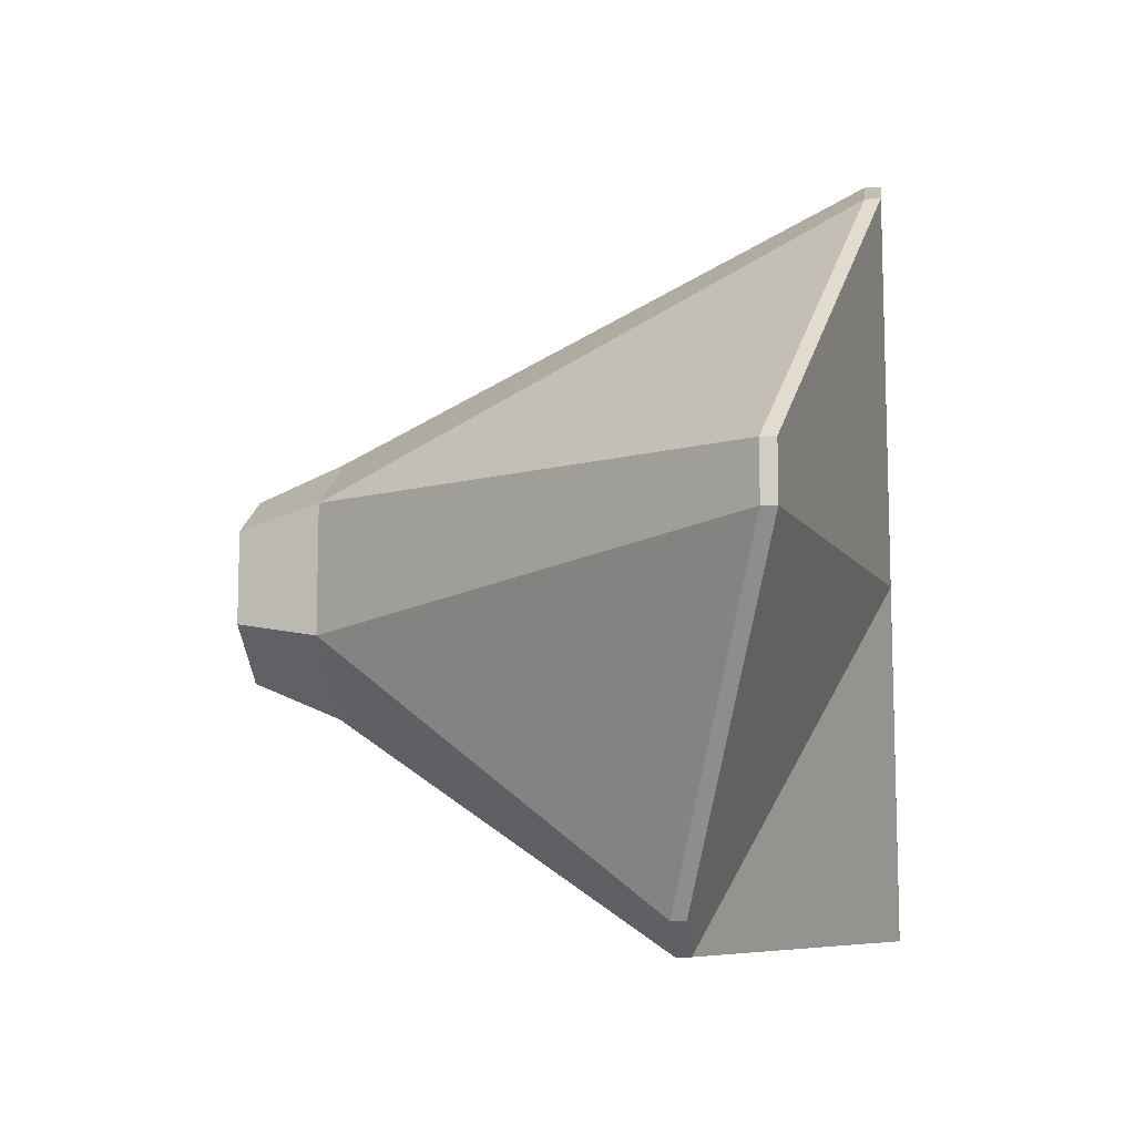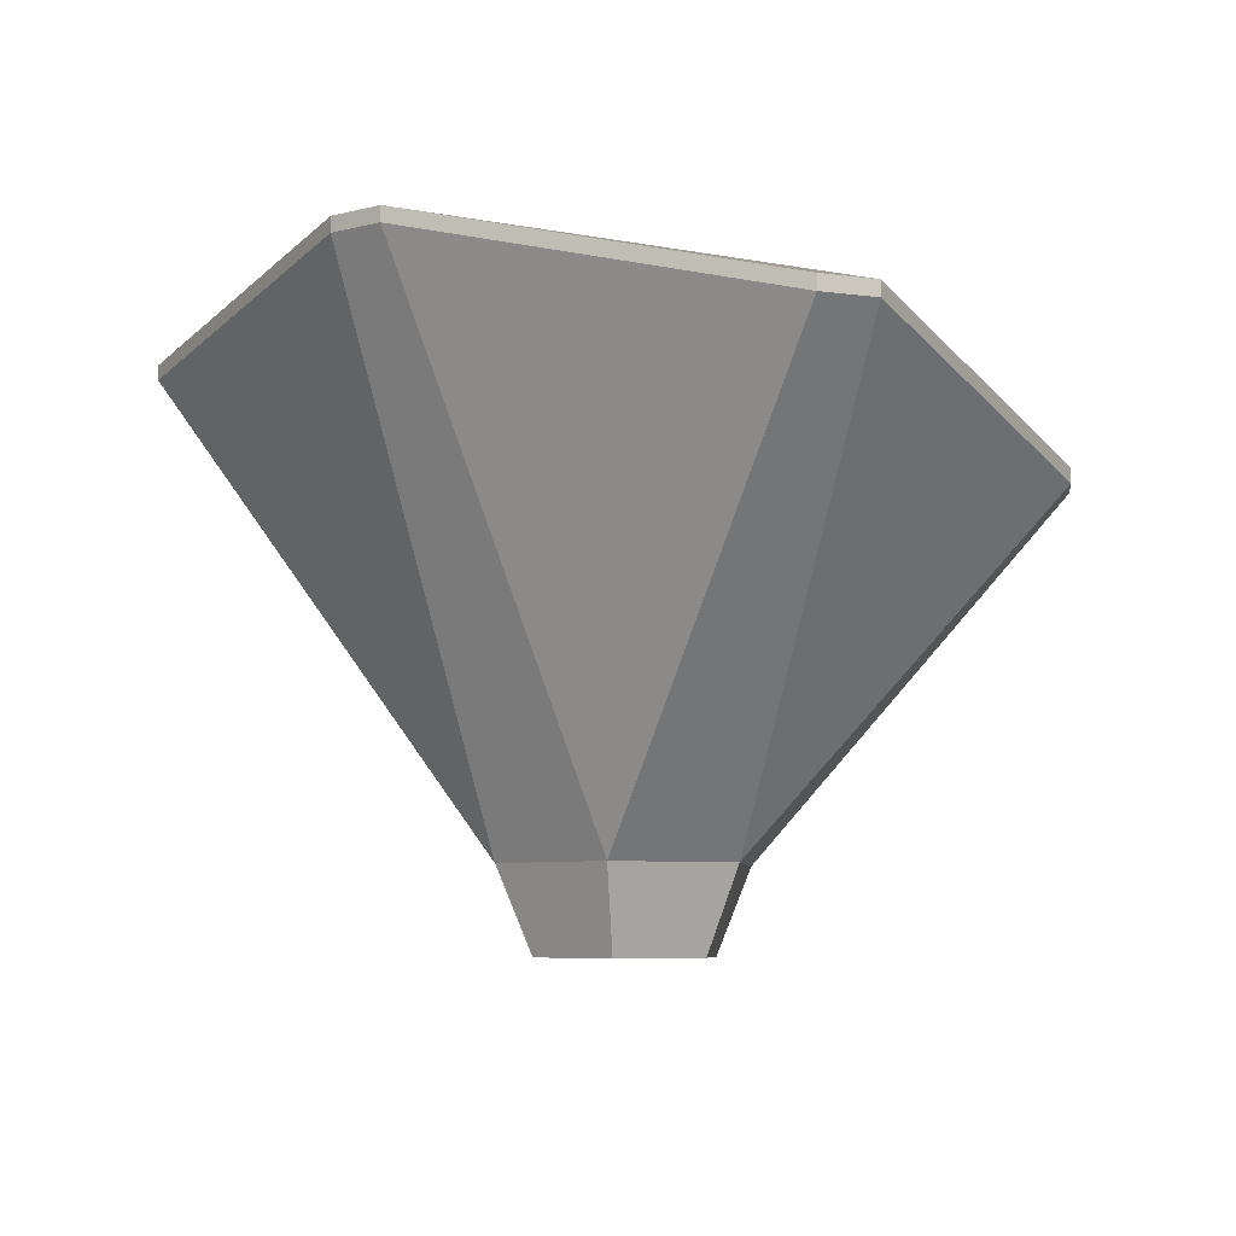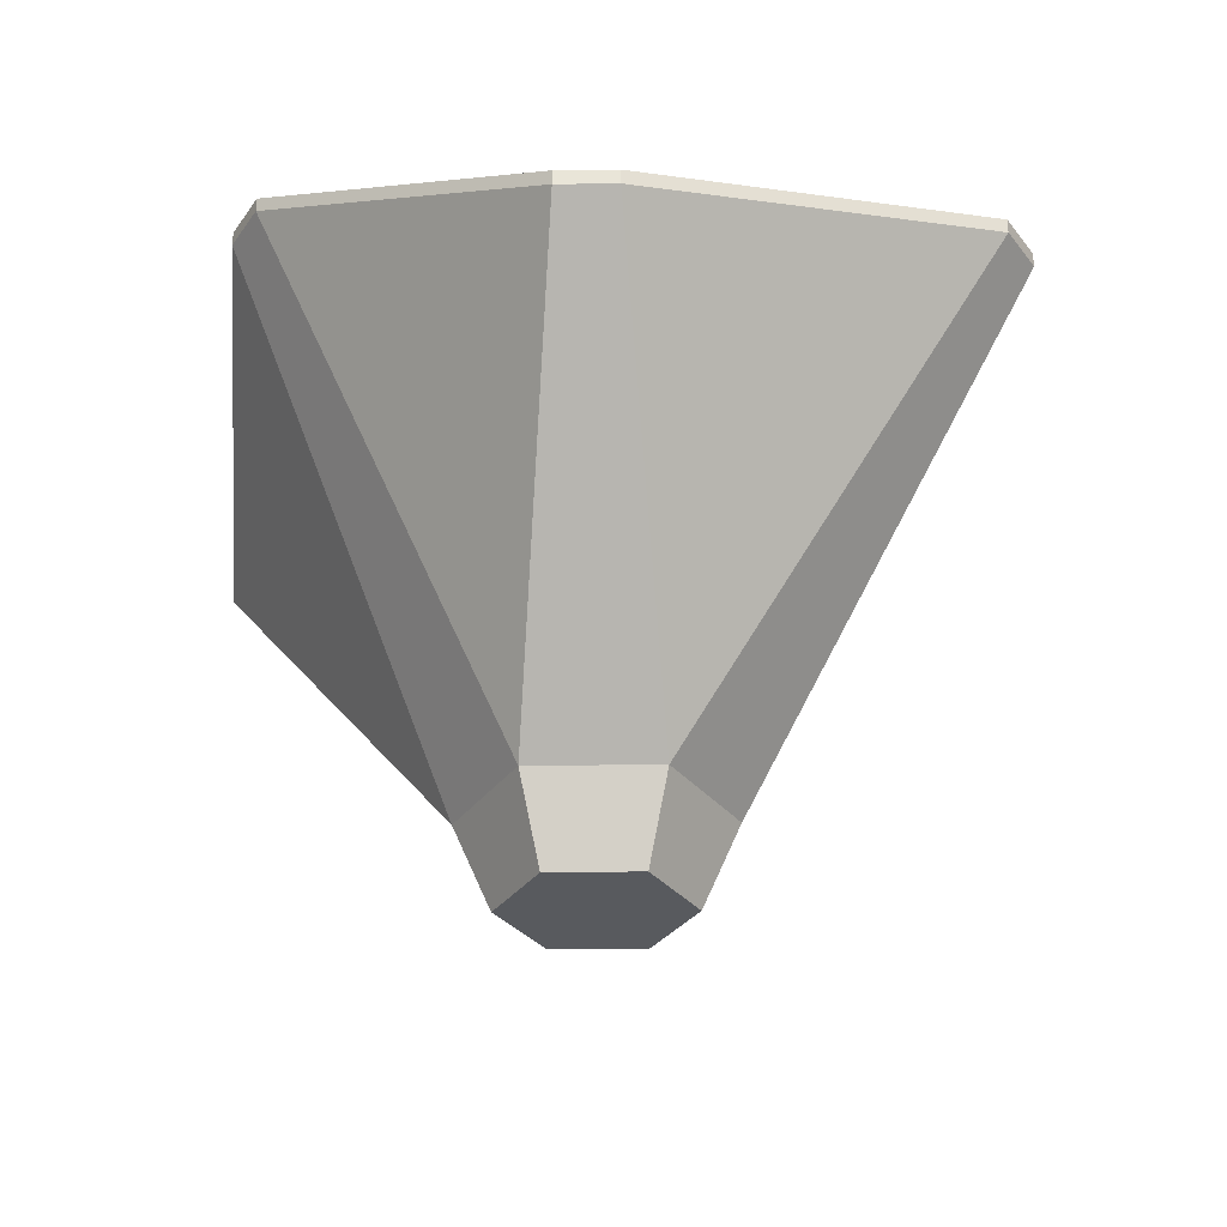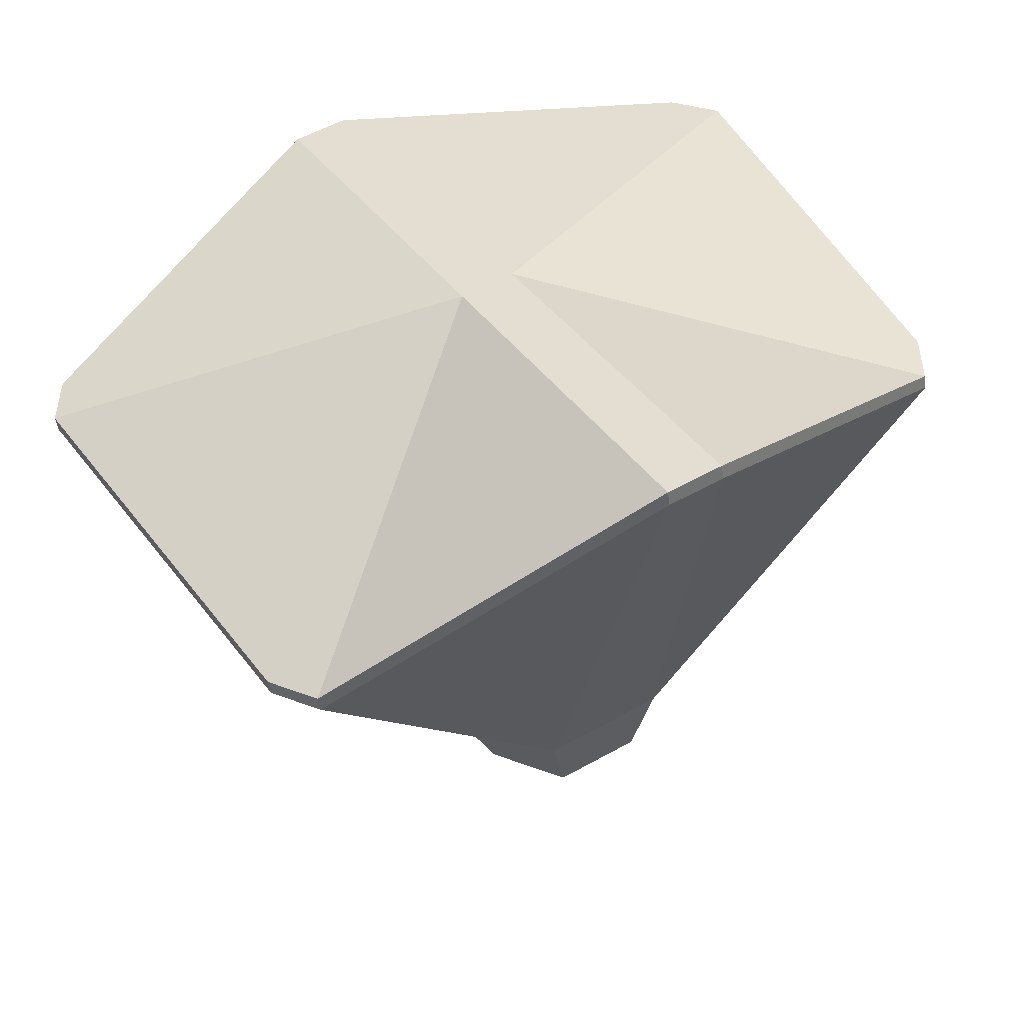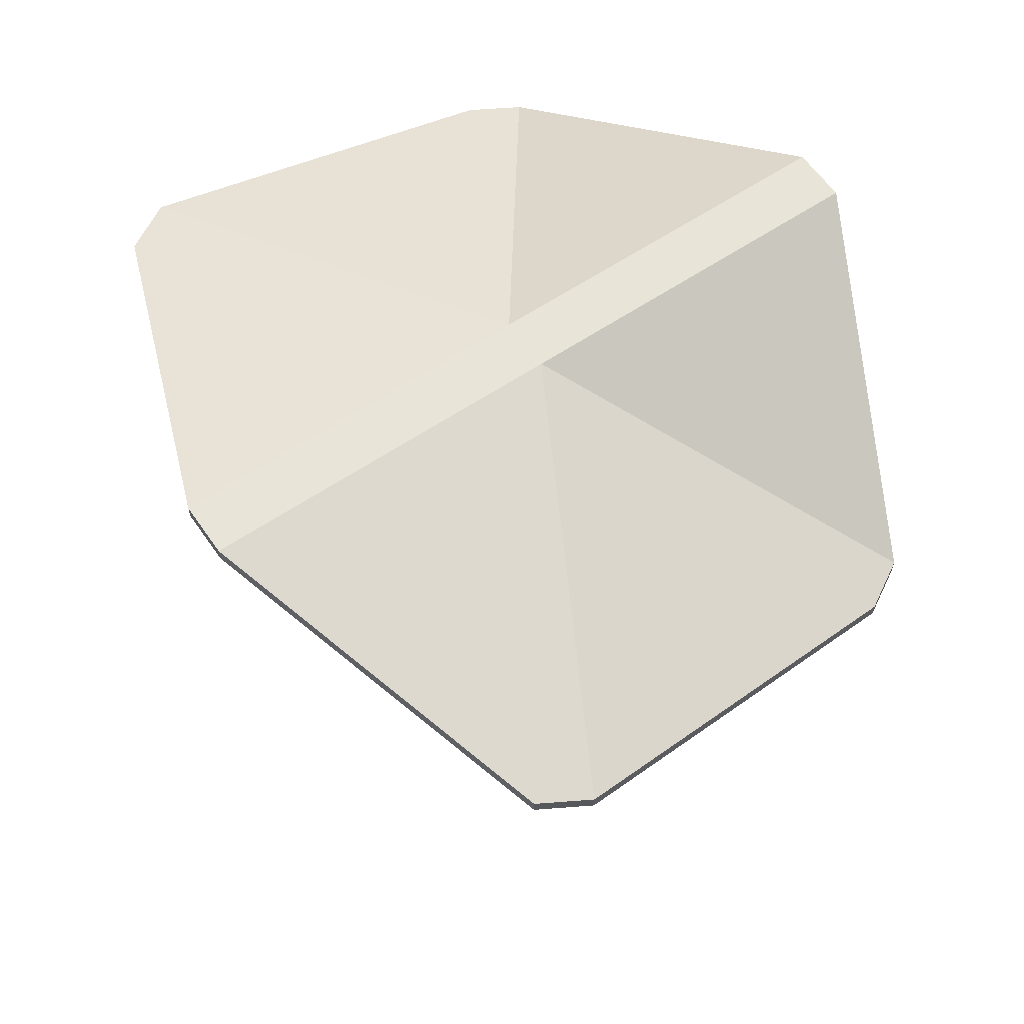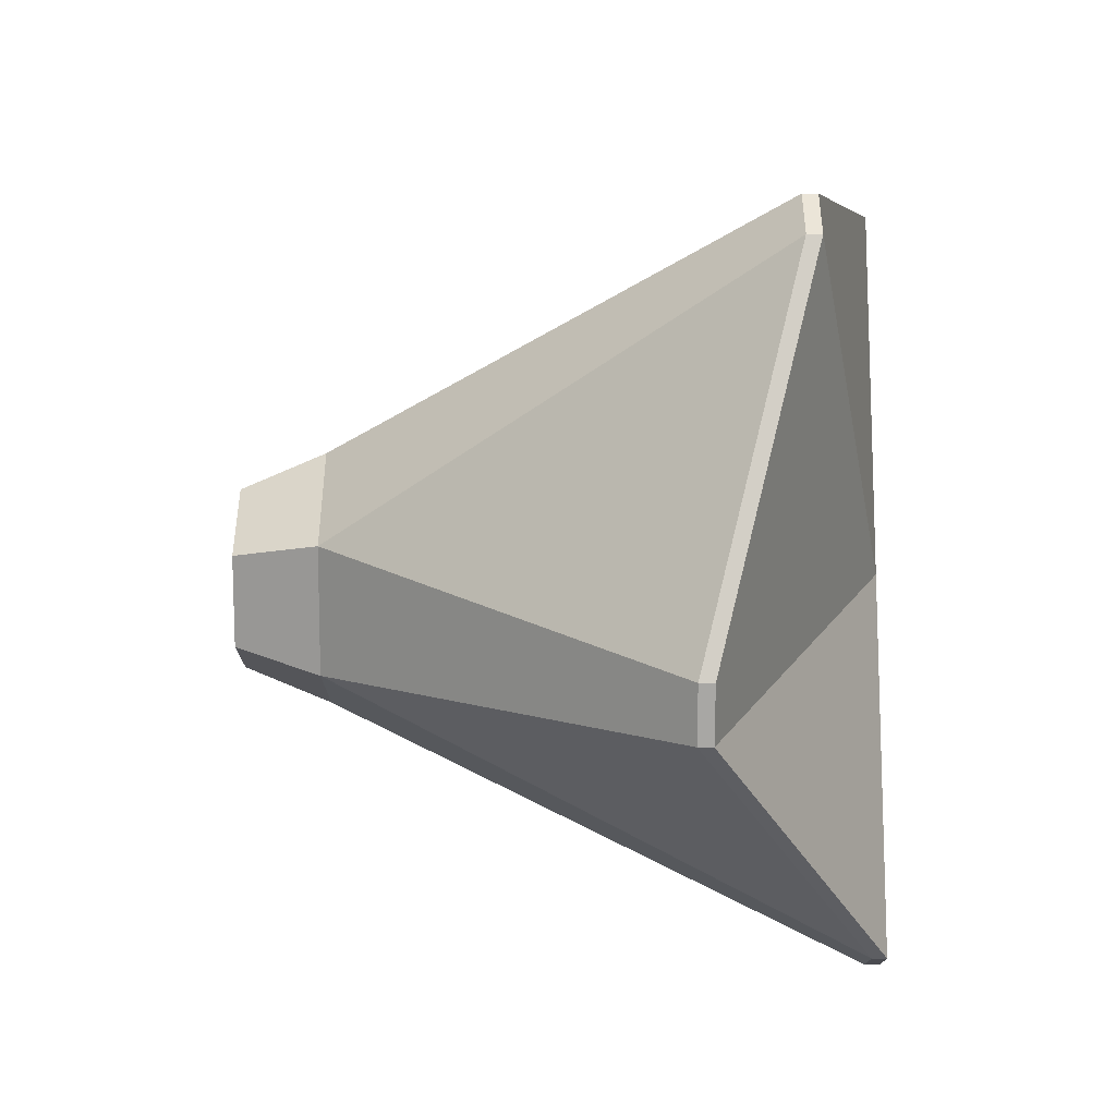
<metadata>
{"format":"obj","ext":"obj","renderer":"f3d","projection":"perspective","resolution":1024,"background":"white","views":[{"elev":-11.4,"azim":97.2,"up":"+Z"},{"elev":-6.7,"azim":67.4,"up":"+Y"},{"elev":-31.0,"azim":-89.0,"up":"+Y"},{"elev":-48.7,"azim":-172.4,"up":"+Z"},{"elev":60.7,"azim":85.5,"up":"+Y"},{"elev":-44.6,"azim":89.7,"up":"+Z"}]}
</metadata>
<code>
o corn.002
v -0.04817 0.1064 0.07236
v -0.03858 0.1064 0.07789
v -0.04126 0.1187 -0.06039
v -0.03167 0.1187 -0.06593
v 0.08906 0.1018 0.005535
v 0.08906 0.1018 -0.005535
v -0.08255 0.08957 0.005535
v -0.08255 0.08957 -0.005535
v 0.03531 0.08336 -0.07222
v 0.04489 0.08336 -0.06668
v 0.03167 0.1187 0.06593
v 0.04126 0.1187 0.06039
v -0.04817 0.1035 0.07236
v -0.03858 0.1035 0.07789
v -0.02165 0.01368 0.0125
v 0 0.01368 0.025
v 0.02165 0.01368 -0.0125
v 0 0.01368 -0.025
v -0.04126 0.1158 -0.06039
v -0.03167 0.1158 -0.06593
v -0.02165 0.01368 -0.0125
v 0.08906 0.09892 0.005535
v 0.08906 0.09892 -0.005535
v 0.02165 0.01368 0.0125
v -0.01543 -0.002866 0.008909
v -0.08255 0.08671 0.005535
v -0.08255 0.08671 -0.005535
v 0.01543 -0.002866 0.008909
v 0 -0.002866 0.01782
v 0.03531 0.0805 -0.07222
v 0.04489 0.0805 -0.06668
v 0.03167 0.1158 0.06593
v 0.04126 0.1158 0.06039
v -0.01543 -0.002866 -0.008909
v 0 -0.002866 -0.01782
v 0.01543 -0.002866 -0.008909
v -0.004794 0.1187 0.002768
v 0.004794 0.1187 -0.002768
f 9 10 31 30
f 2 1 13 14
f 7 8 27 26
f 6 5 22 23
f 3 4 20 19
f 12 11 32 33
f 24 29 28
f 29 24 16
f 21 25 15
f 25 21 34
f 18 36 35
f 36 18 17
f 28 17 24
f 17 28 36
f 35 25 34
f 25 35 29
f 29 35 36
f 29 36 28
f 21 35 34
f 35 21 18
f 16 25 29
f 25 16 15
f 15 16 14 13
f 24 33 32 16
f 24 17 23 22
f 18 30 31 17
f 18 21 19 20
f 21 15 26 27
f 21 27 19
f 15 13 26
f 16 32 14
f 24 22 33
f 23 17 31
f 18 20 30
f 4 3 37 11 12 38
f 11 2 14 32
f 12 33 22 5
f 6 23 31 10
f 9 30 20 4
f 8 3 19 27
f 7 26 13 1
f 37 1 2 11
f 7 1 37 8
f 3 8 37
f 9 4 38
f 12 5 6 38
f 38 6 10 9

</code>
